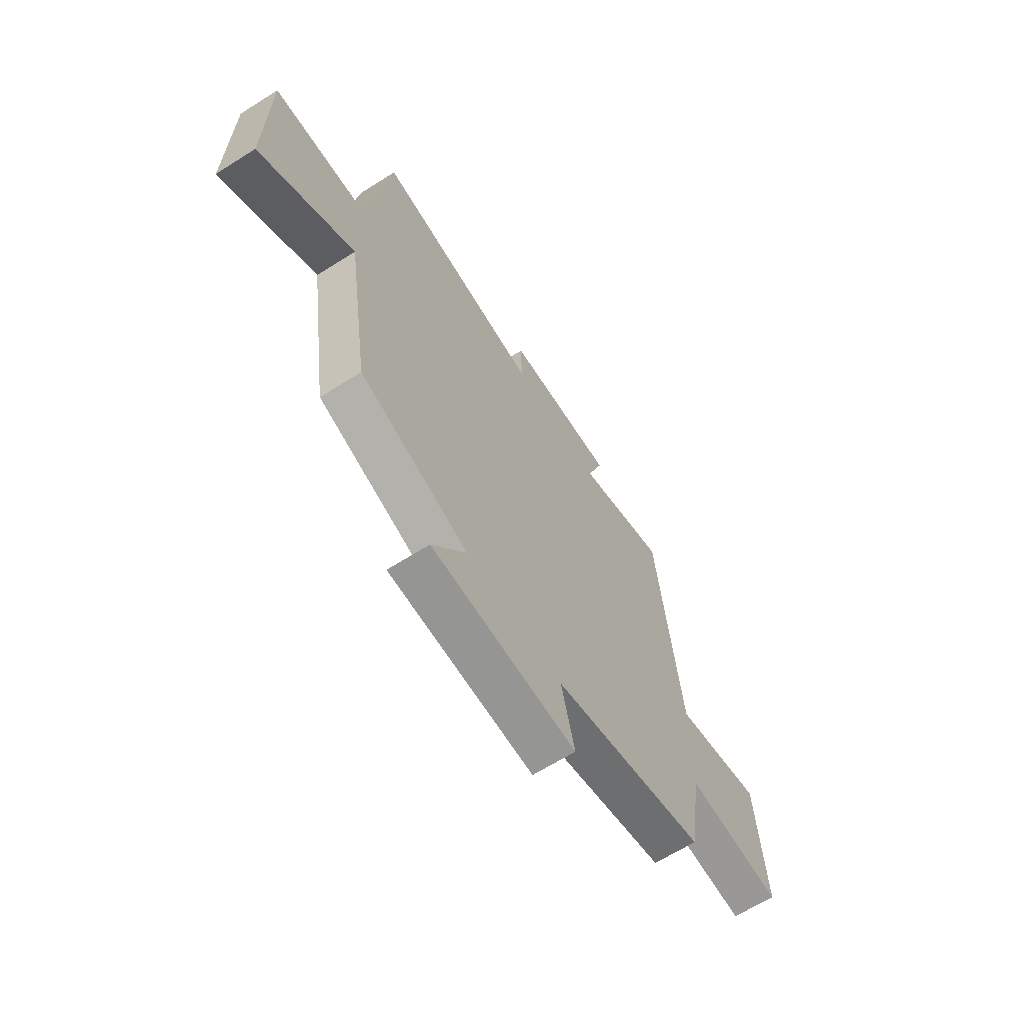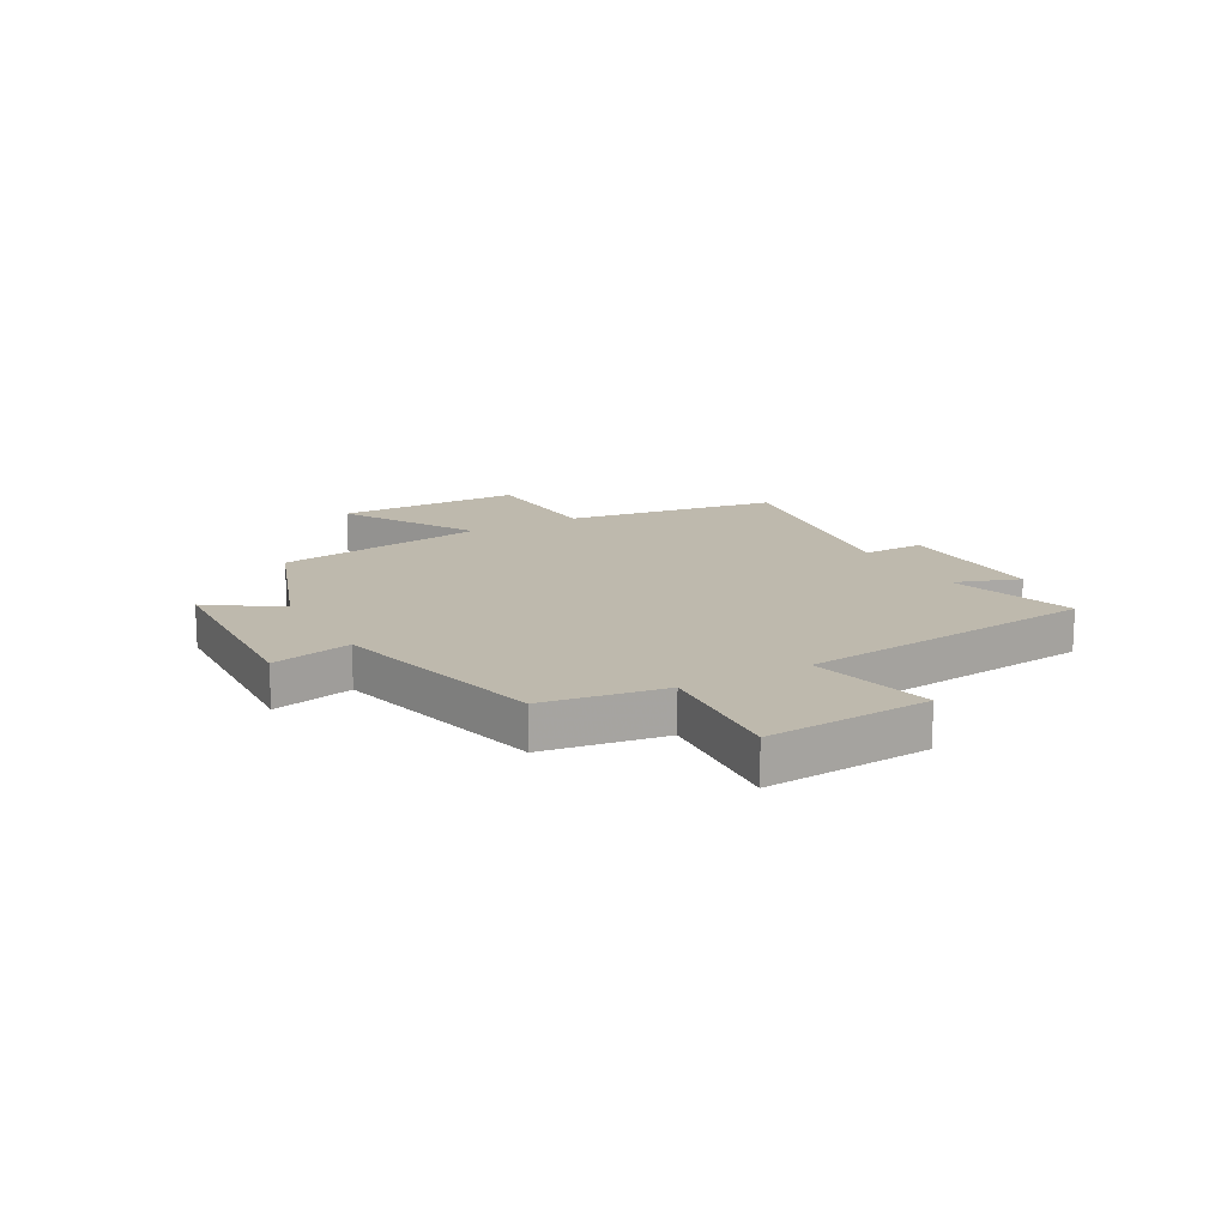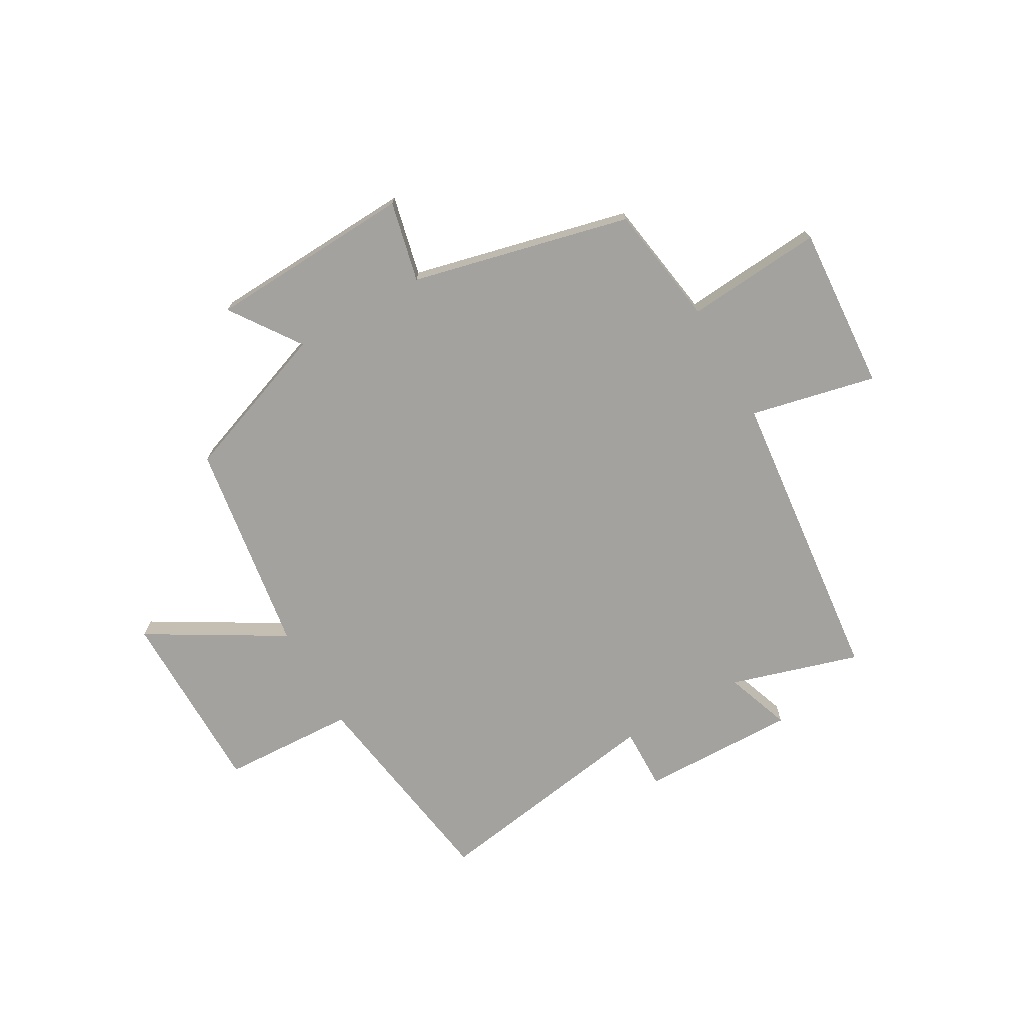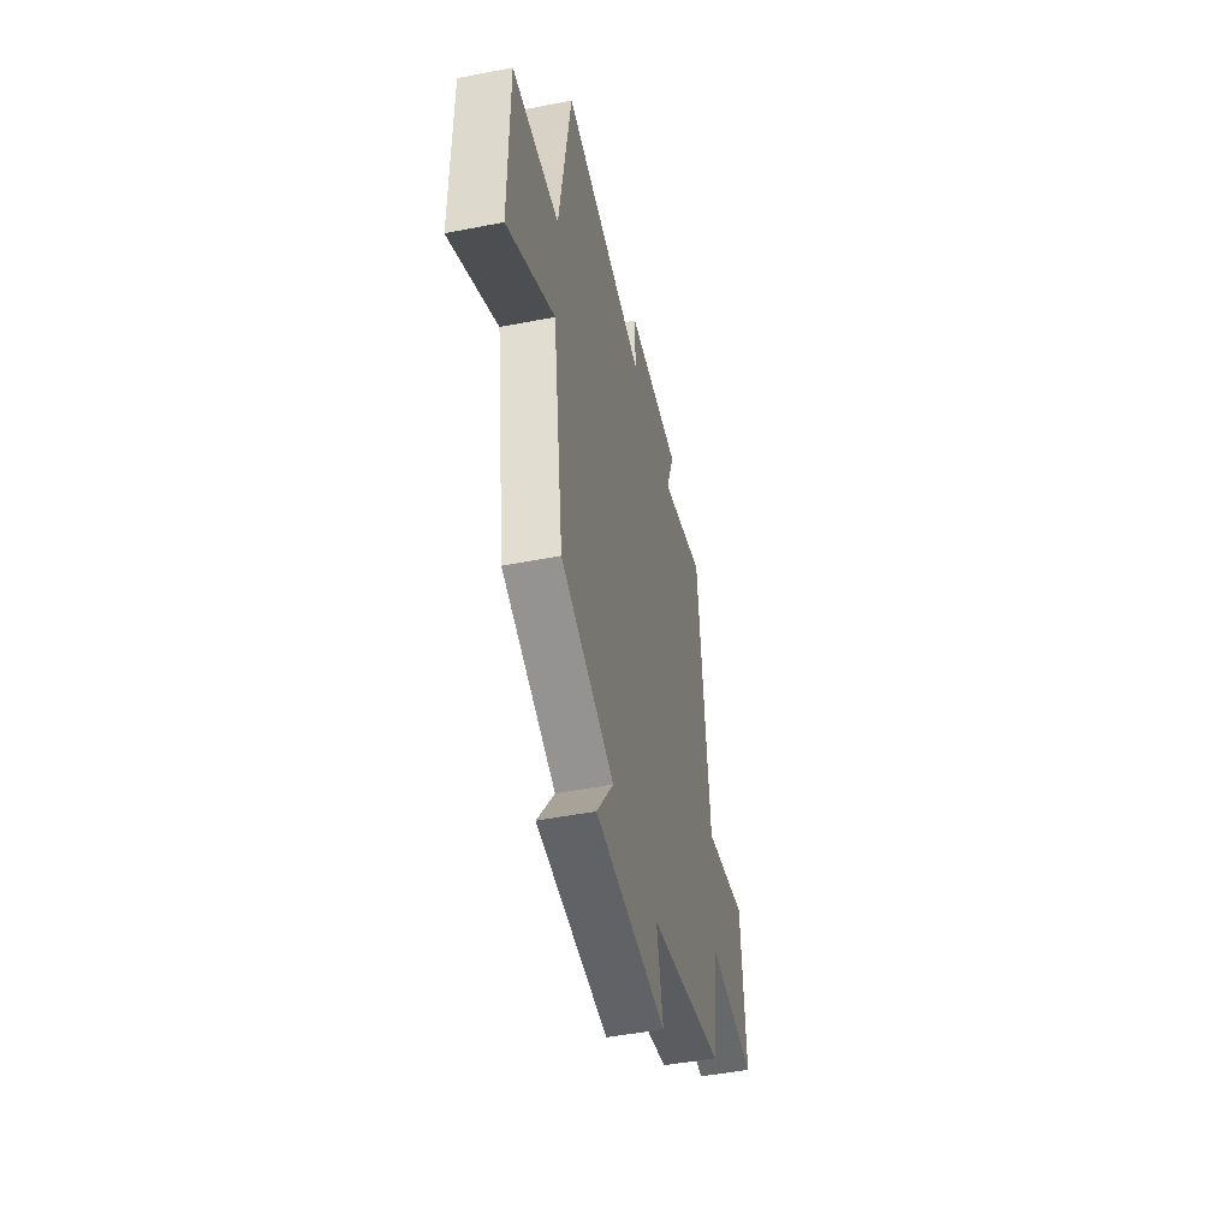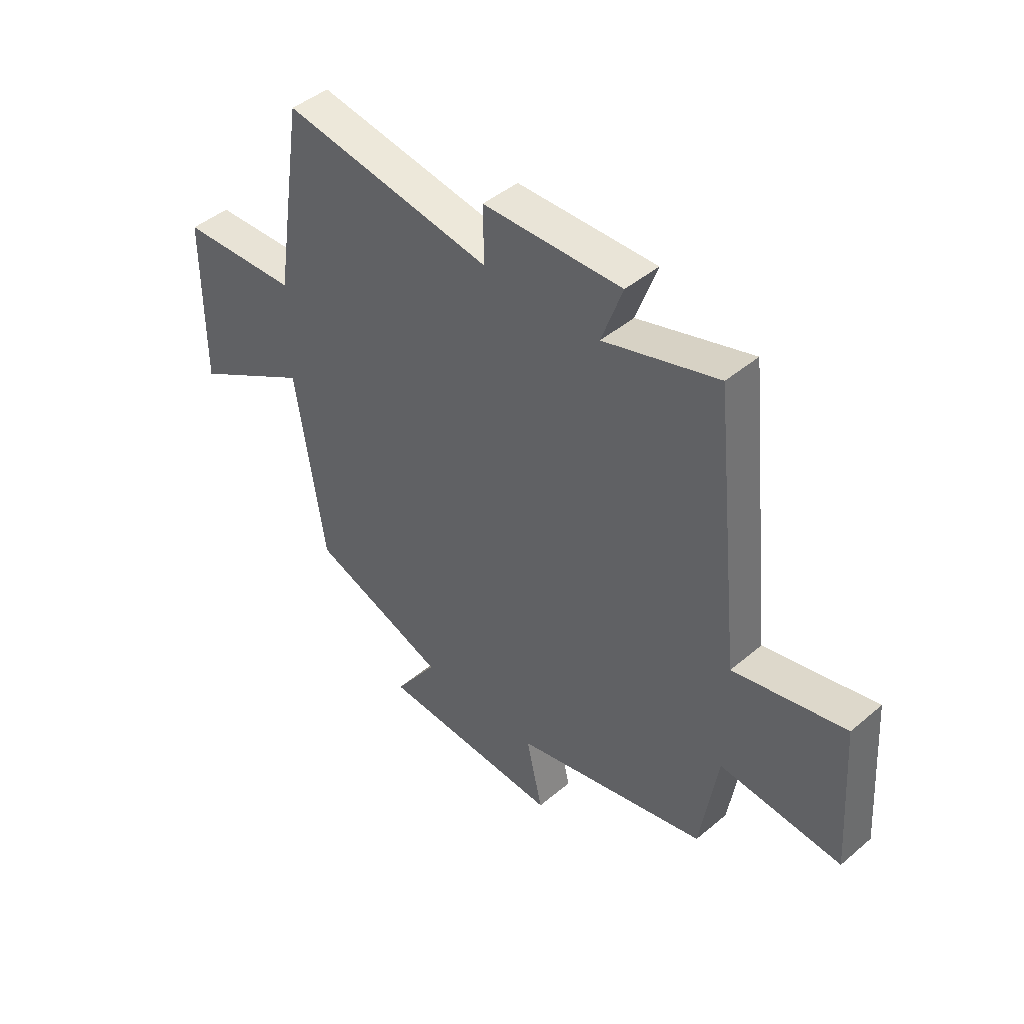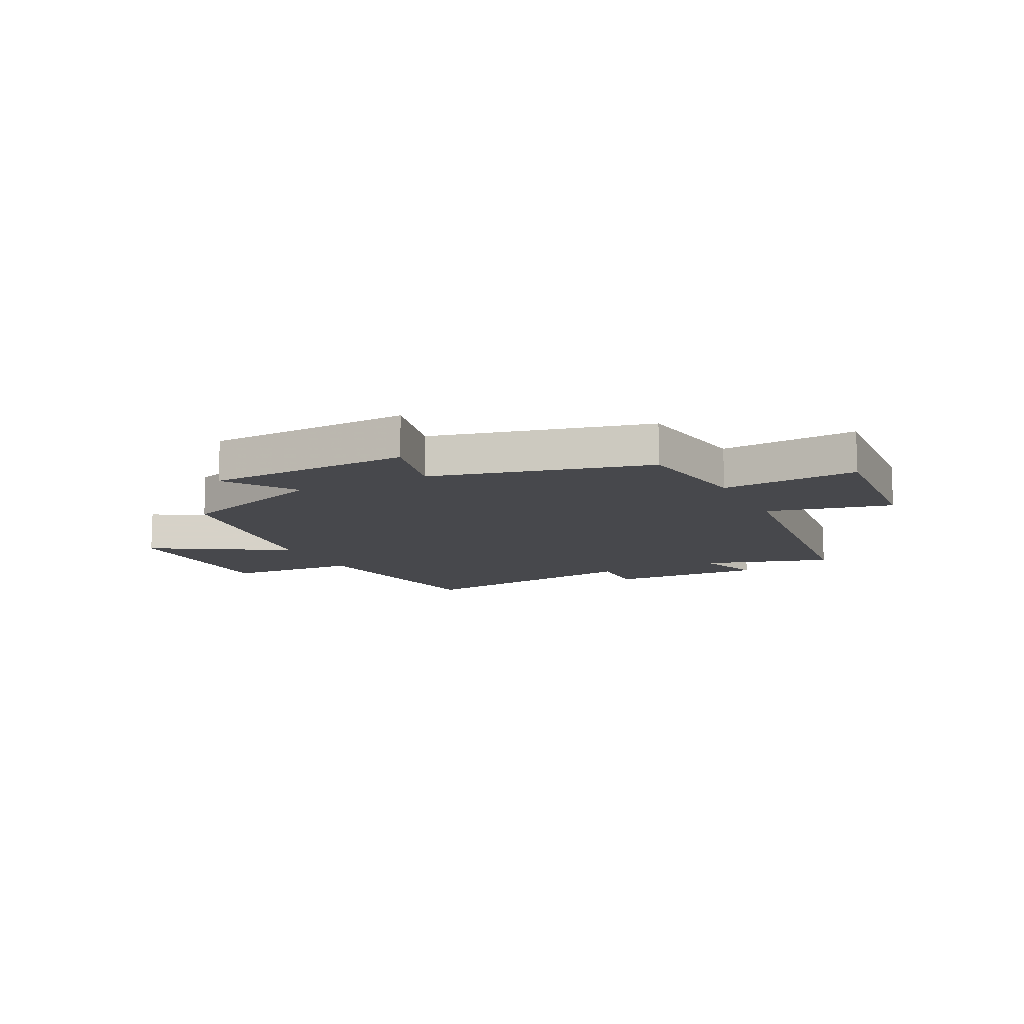
<metadata>
{"format":"obj","ext":"obj","renderer":"f3d","projection":"perspective","resolution":1024,"background":"white","views":[{"elev":-65.1,"azim":122.5,"up":"+Z"},{"elev":15.2,"azim":-119.3,"up":"+Y"},{"elev":-72.5,"azim":-150.3,"up":"+Y"},{"elev":-47.8,"azim":102.4,"up":"+Z"},{"elev":44.7,"azim":-134.4,"up":"+Z"},{"elev":-11.6,"azim":-153.8,"up":"+Y"}]}
</metadata>
<code>
v -0.466 0.07 -0.407
v -0.5 0.07 -0.19
v -0.744 0.07 -0.21
v -0.724 0.07 0.084
v -0.5 0.07 0.034
v -0.443 0.07 0.569
v -0.214 0.07 0.5
v -0.256 0.07 0.617
v 0.022 0.07 0.611
v 0.02 0.07 0.5
v 0.441 0.07 0.566
v 0.5 0.07 0.184
v 0.738 0.07 0.173
v 0.74 0.07 -0.161
v 0.5 0.07 -0.02
v 0.443 0.07 -0.4
v 0.169 0.07 -0.5
v 0.256 0.07 -0.625
v -0.11 0.07 -0.643
v -0.077 0.07 -0.5
v -0.466 0 -0.407
v -0.5 0 -0.19
v -0.744 0 -0.21
v -0.724 0 0.084
v -0.5 0 0.034
v -0.443 0 0.569
v -0.214 0 0.5
v -0.256 0 0.617
v 0.022 0 0.611
v 0.02 0 0.5
v 0.441 0 0.566
v 0.5 0 0.184
v 0.738 0 0.173
v 0.74 0 -0.161
v 0.5 0 -0.02
v 0.443 0 -0.4
v 0.169 0 -0.5
v 0.256 0 -0.625
v -0.11 0 -0.643
v -0.077 0 -0.5
f 17 18 19 20
f 15 16 17 20
f 15 20 1 2
f 12 13 14 15
f 10 11 12 15
f 10 15 2 3
f 7 8 9 10
f 5 6 7
f 5 7 10
f 3 4 5
f 3 5 10
f 40 39 38 37
f 40 37 36 35
f 22 21 40 35
f 35 34 33 32
f 35 32 31 30
f 23 22 35 30
f 30 29 28 27
f 27 26 25
f 30 27 25
f 25 24 23
f 30 25 23
f 1 21 22 2
f 2 22 23 3
f 3 23 24 4
f 4 24 25 5
f 5 25 26 6
f 6 26 27 7
f 7 27 28 8
f 8 28 29 9
f 9 29 30 10
f 10 30 31 11
f 11 31 32 12
f 12 32 33 13
f 13 33 34 14
f 14 34 35 15
f 15 35 36 16
f 16 36 37 17
f 17 37 38 18
f 18 38 39 19
f 19 39 40 20
f 20 40 21 1

</code>
